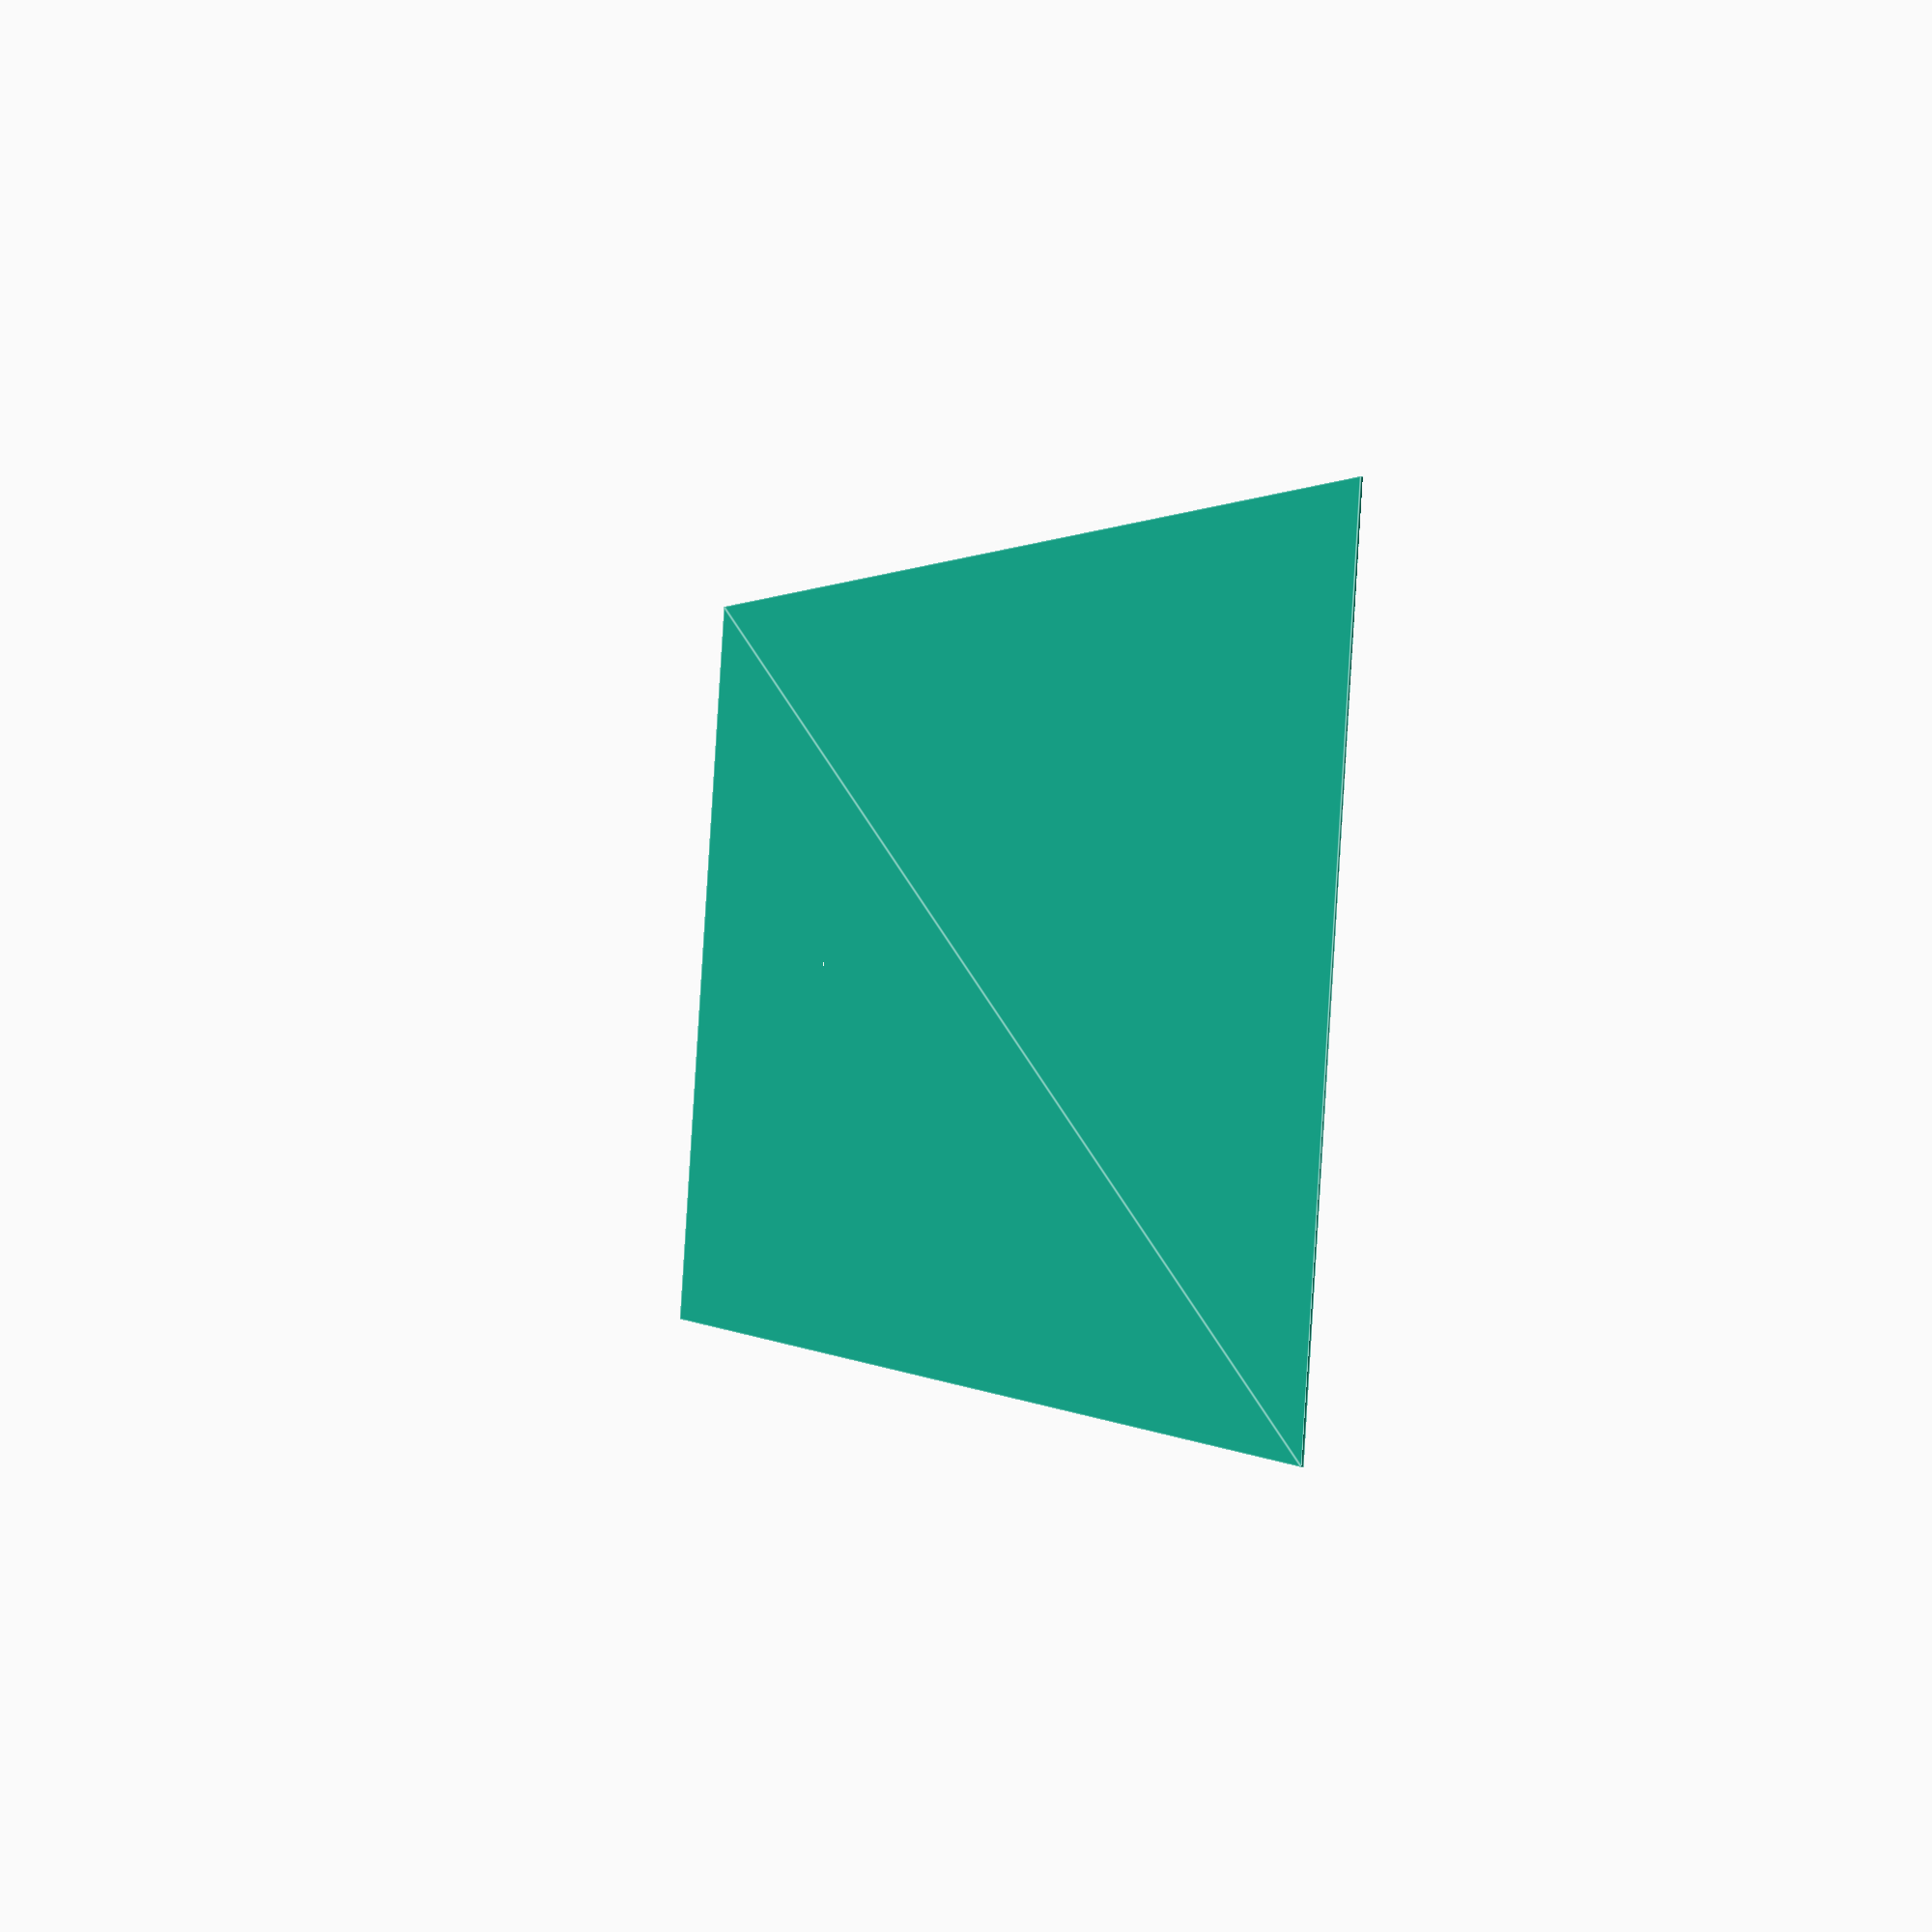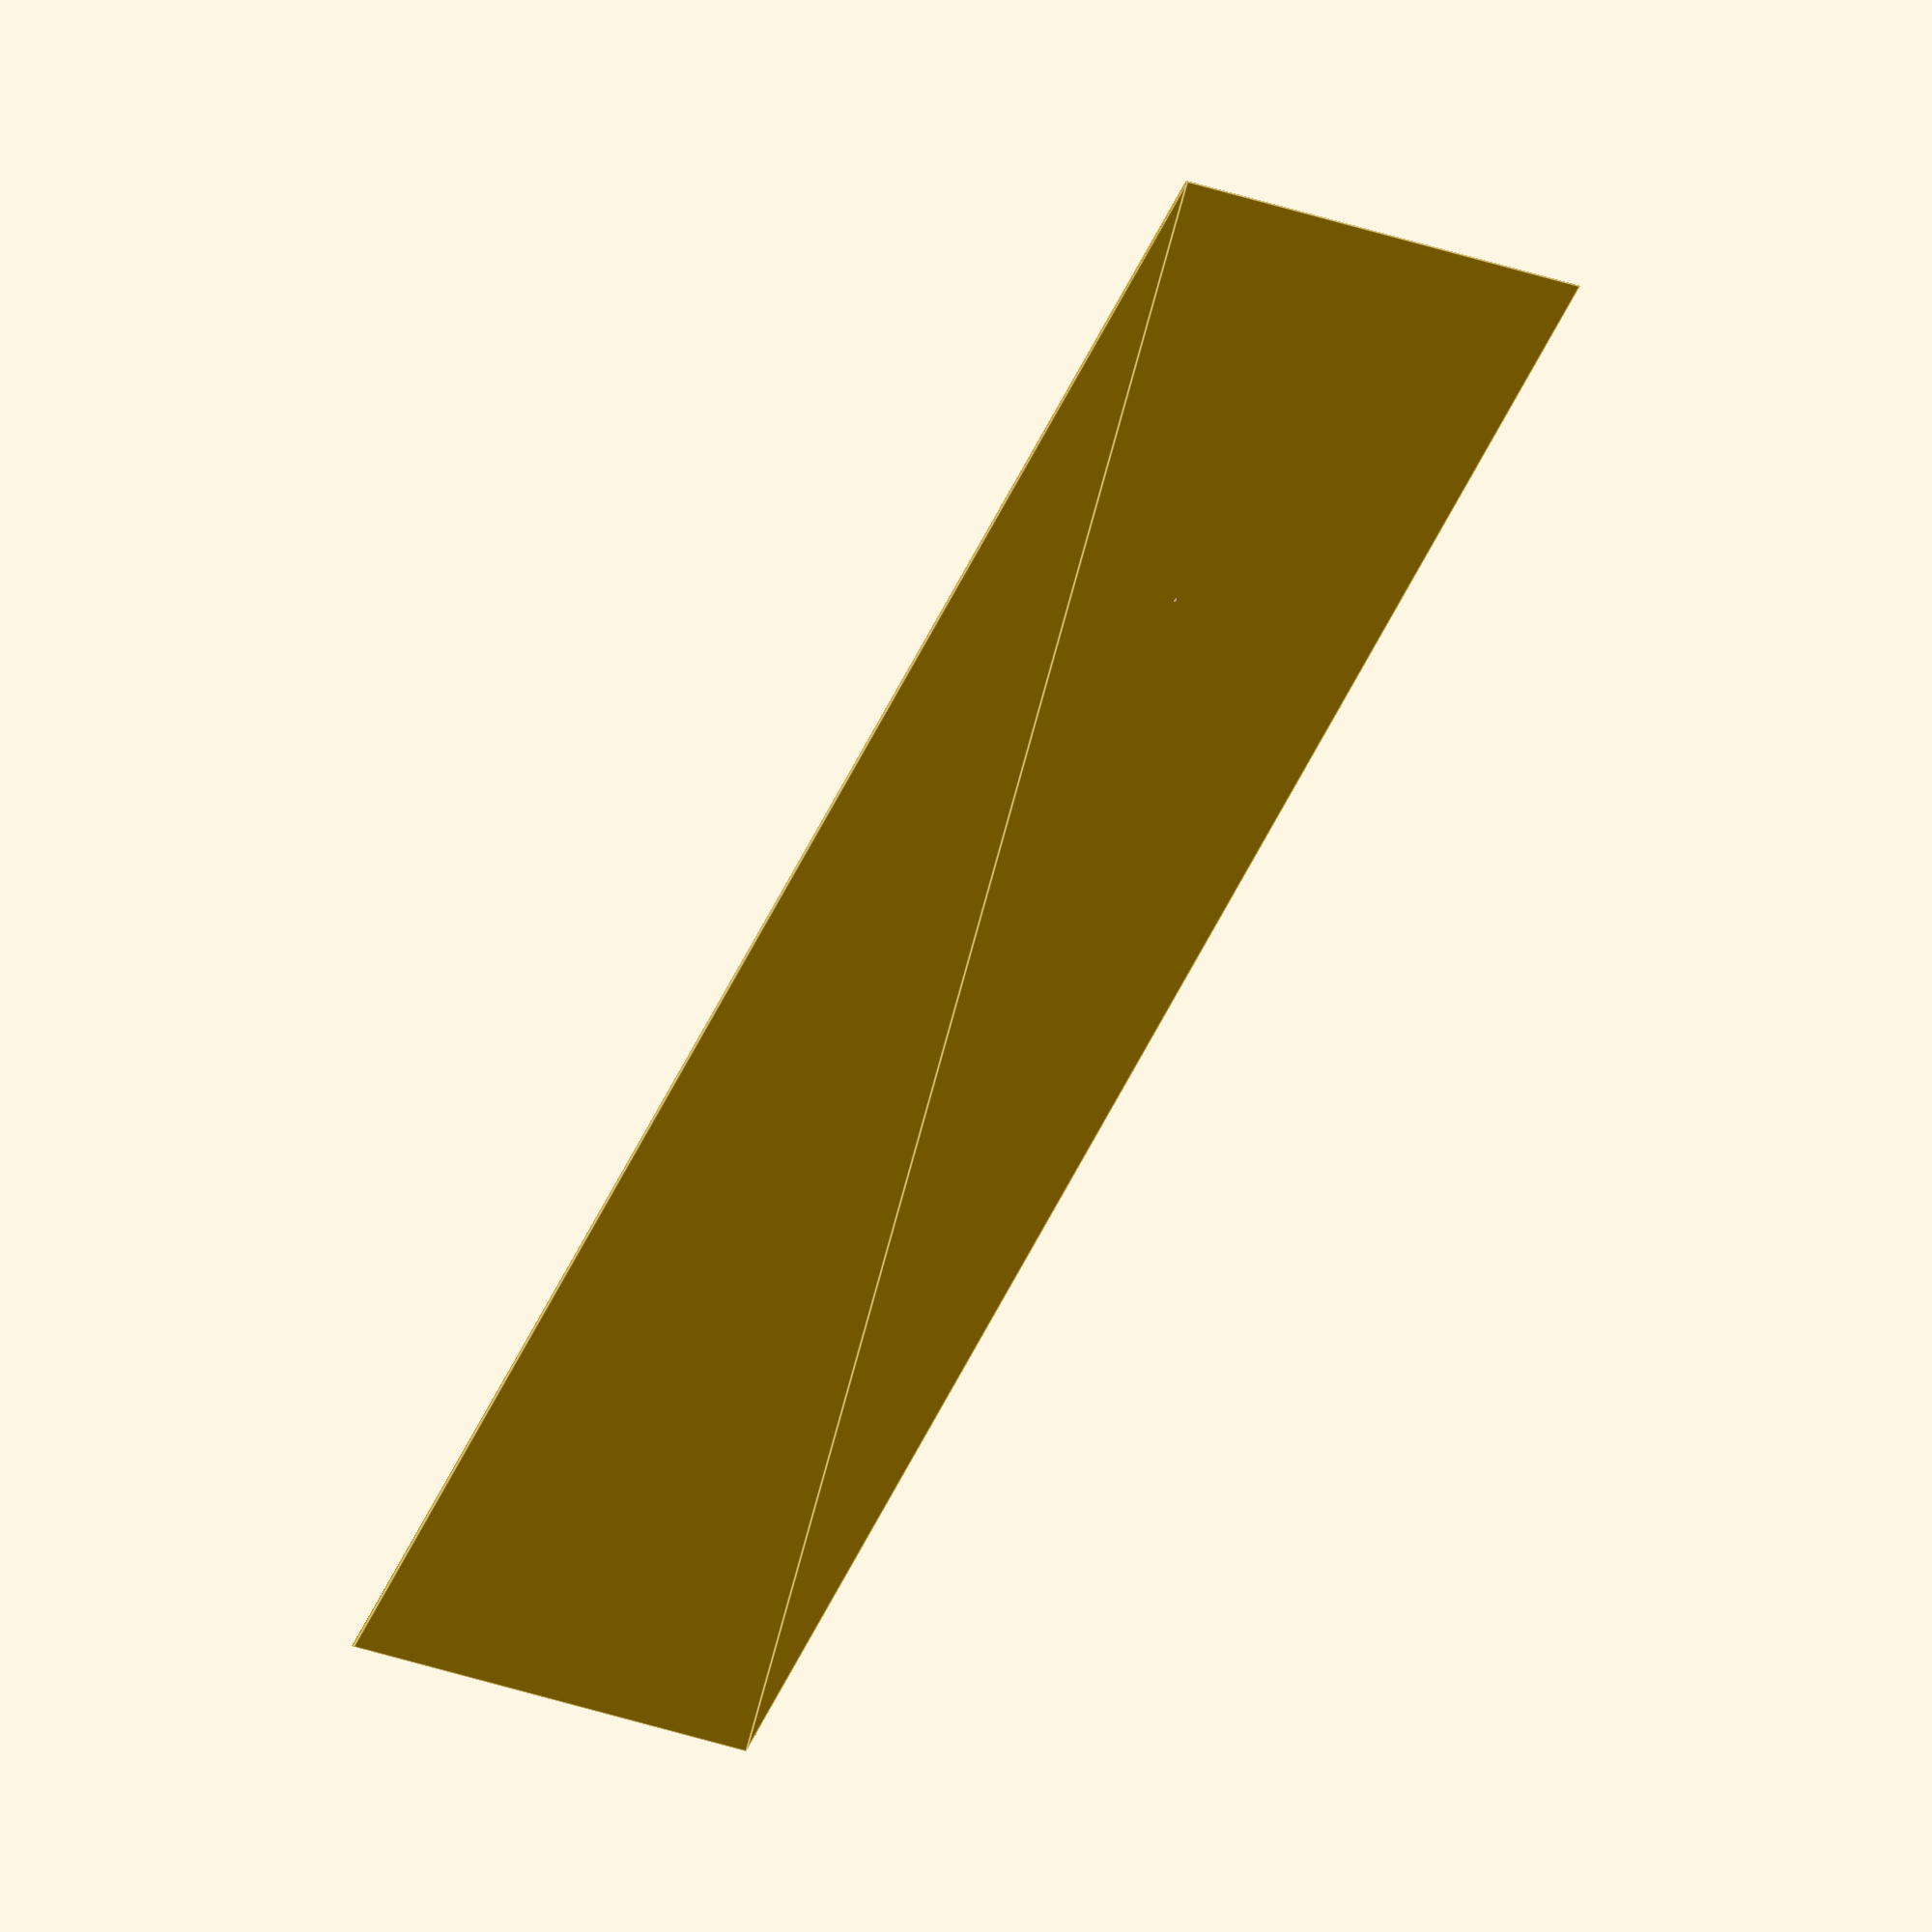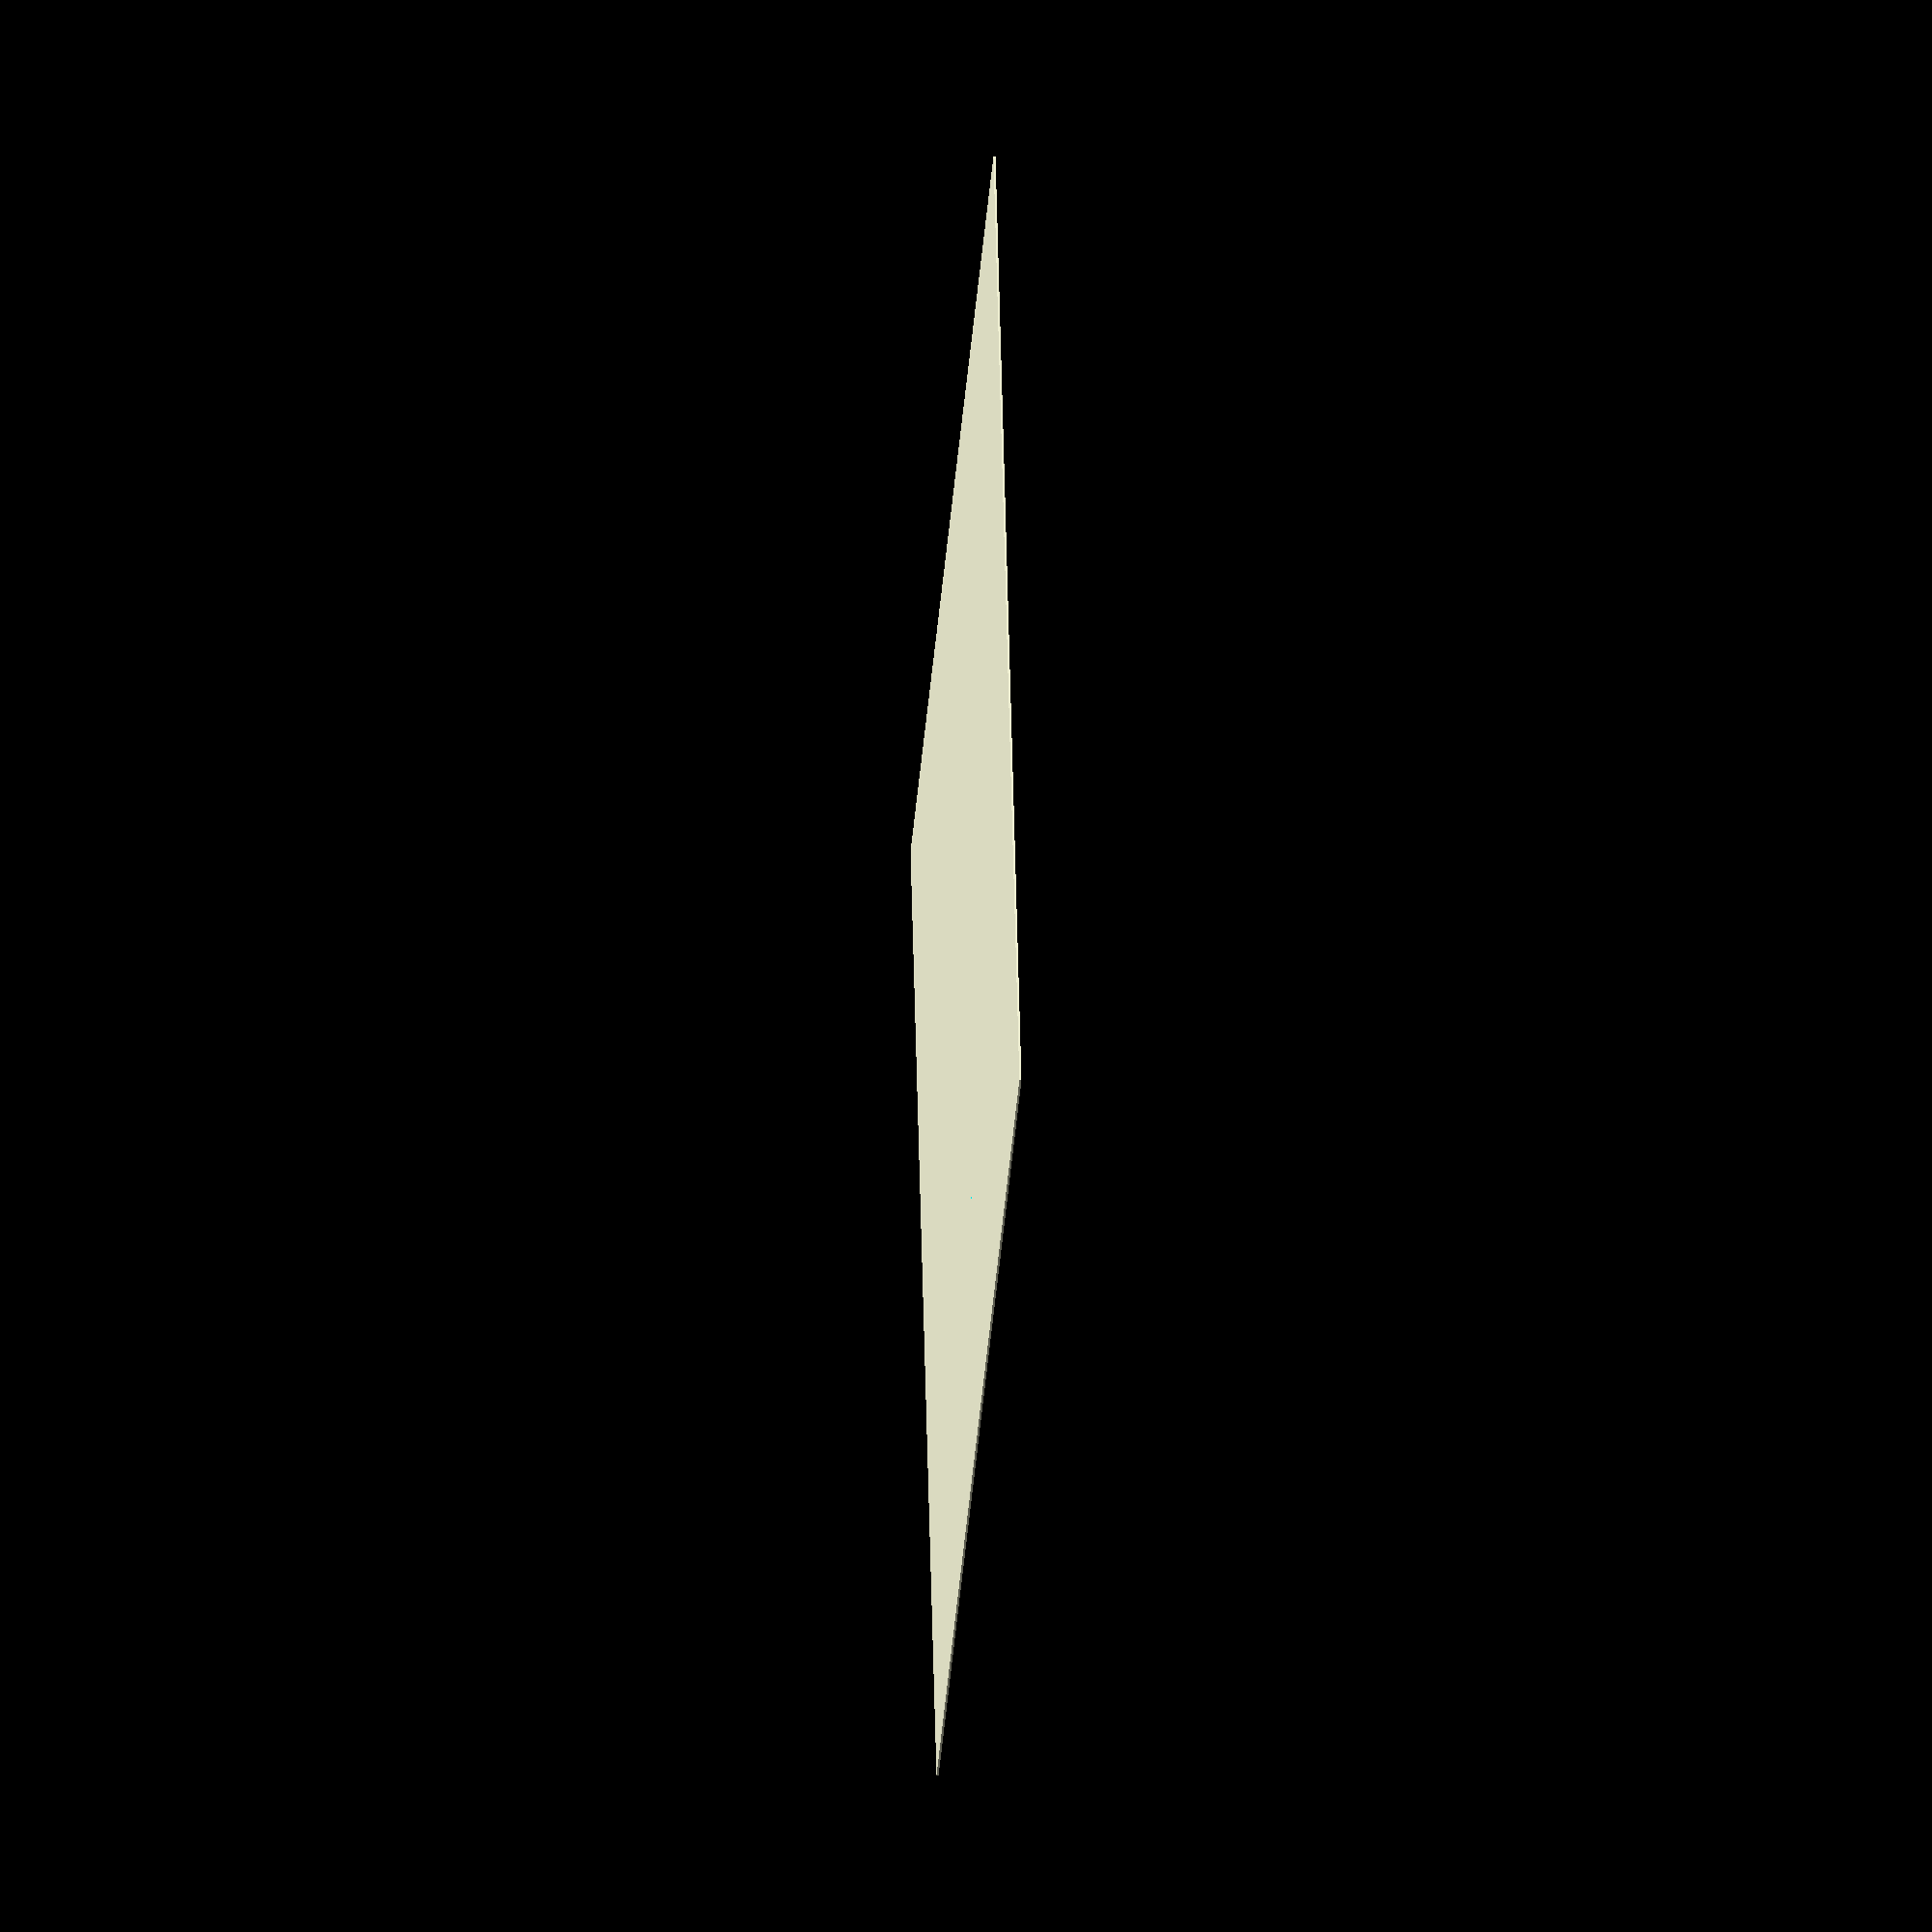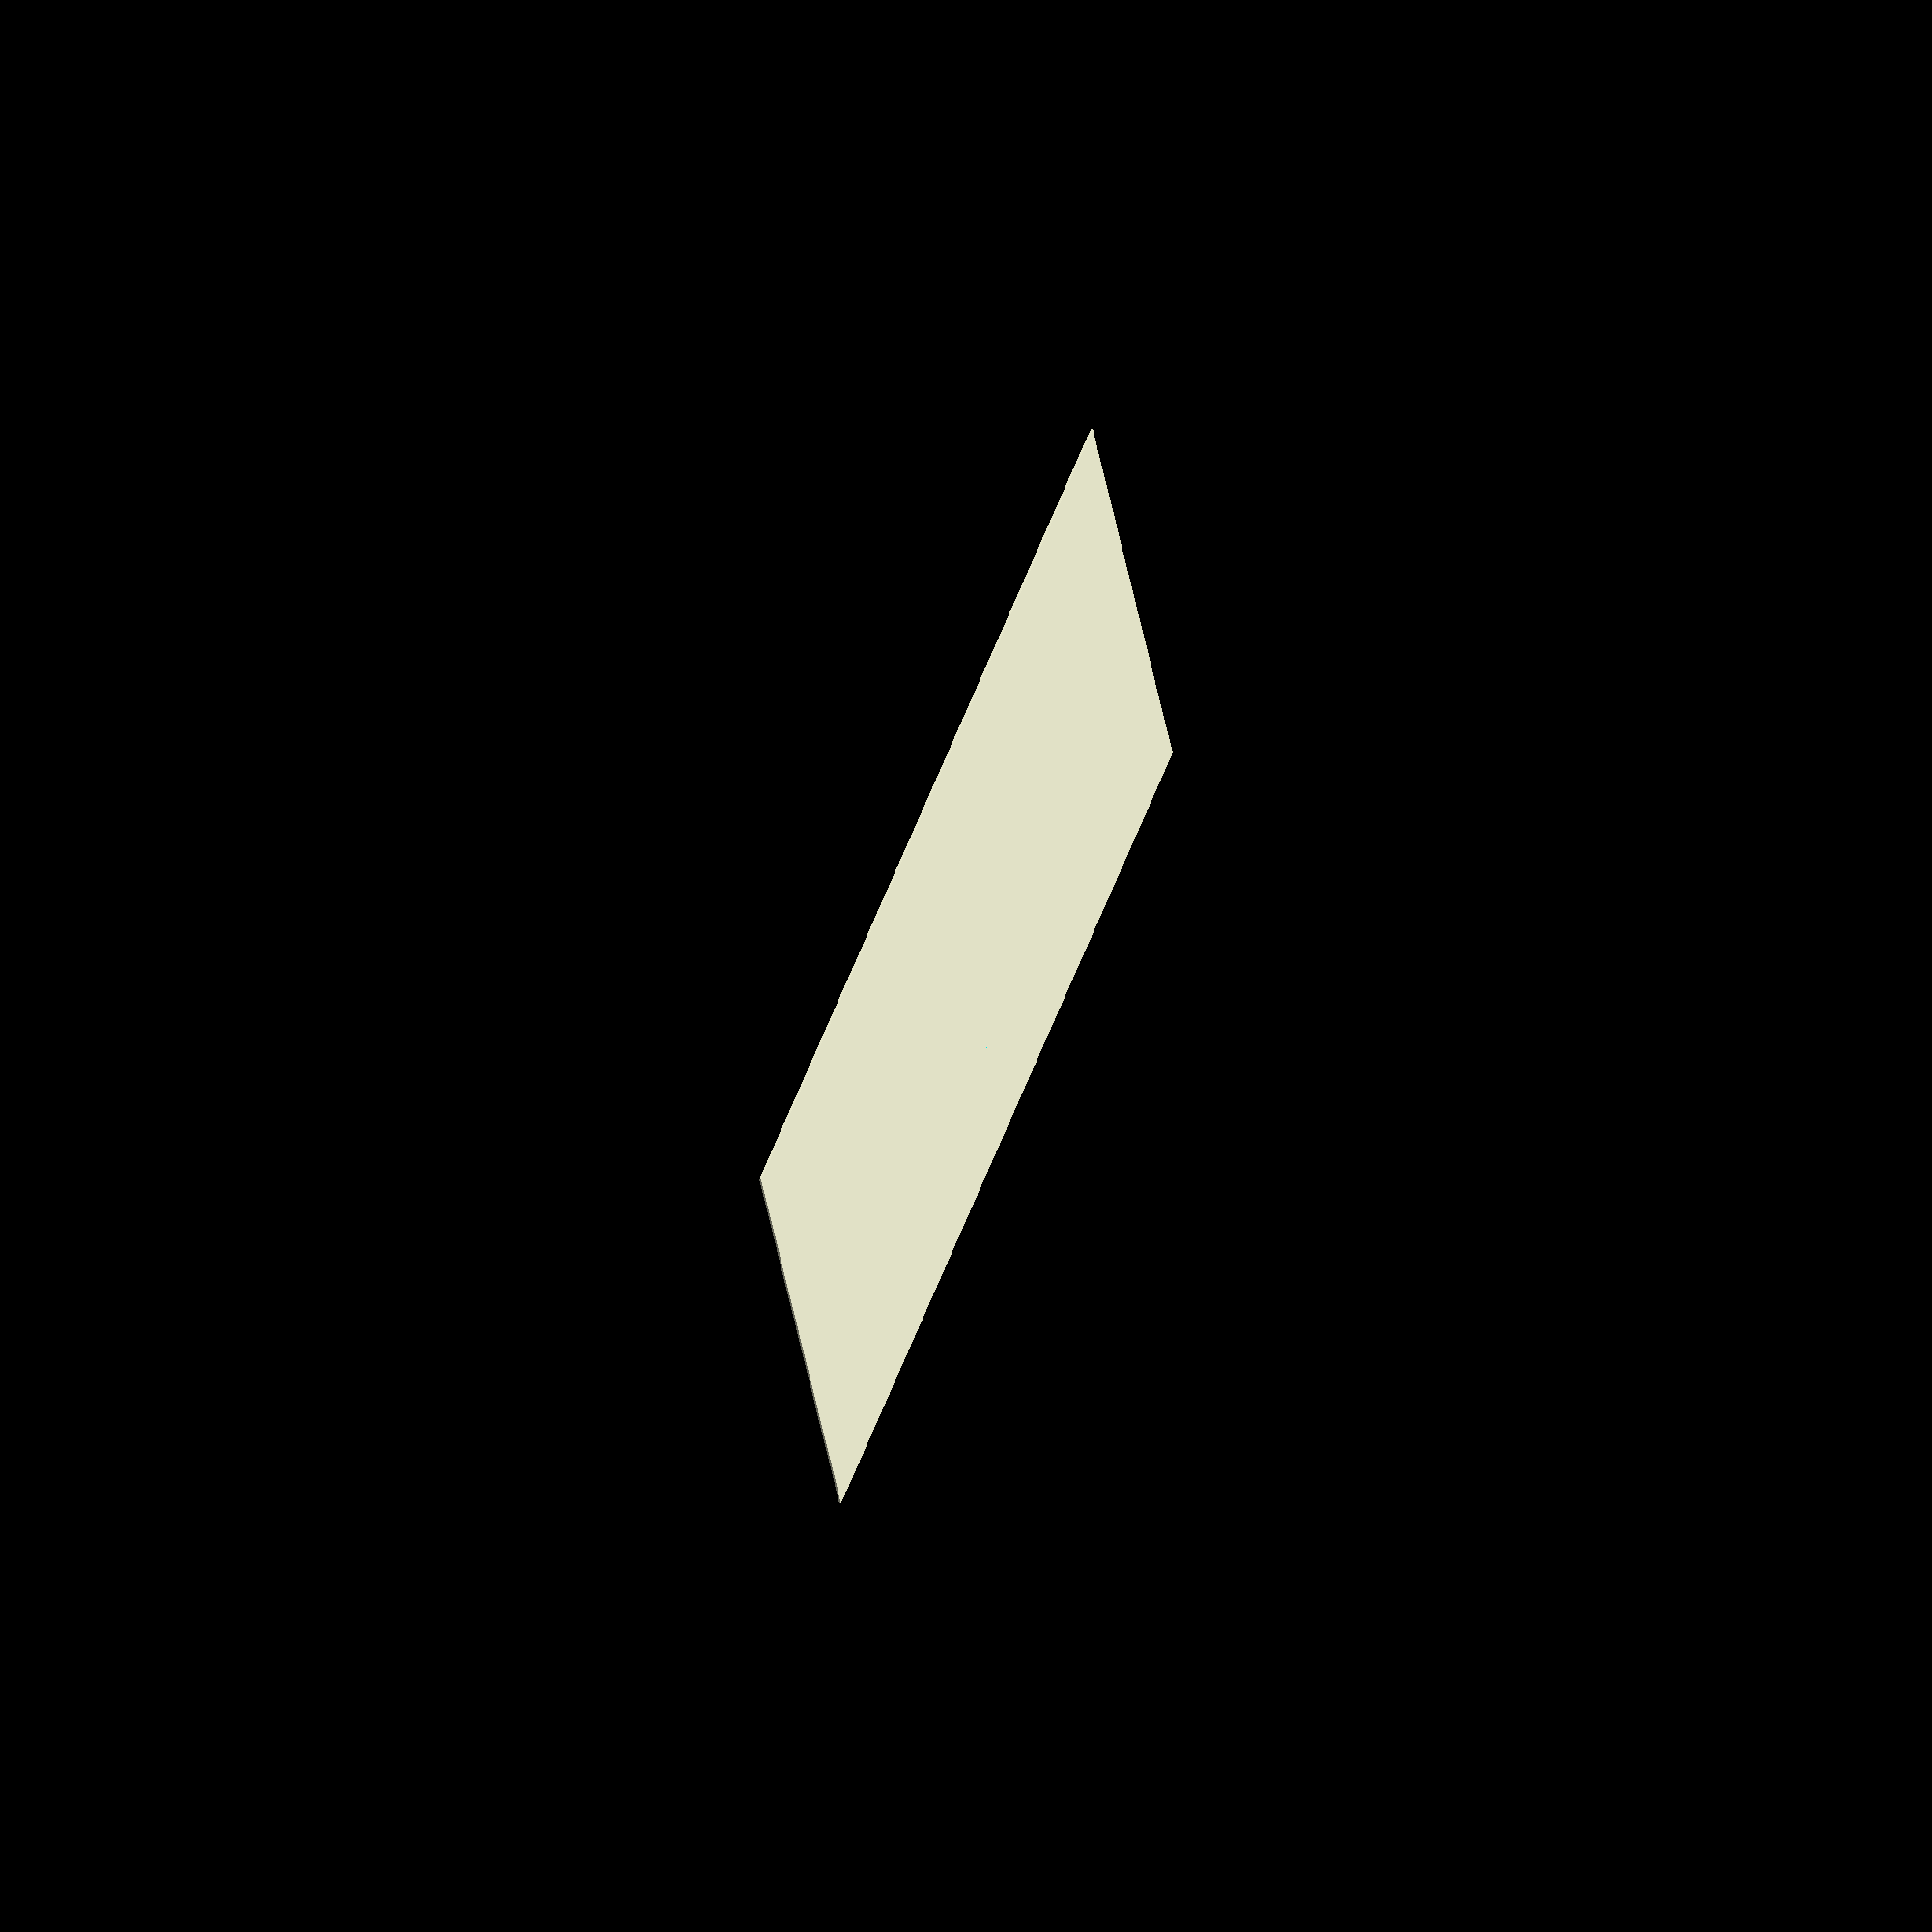
<openscad>
// By GityUpNow(2019). Licensed under the MIT License
// All units are in millimeters


//Constants
//Accuracy
$fn = 60;

//Plate
TOLERANCE   =  20;
PLATE_WIDTH = 420;
PLATE_HEIGHT= 840;

WIDTH  = PLATE_WIDTH  - TOLERANCE;
HEIGHT = PLATE_HEIGHT - TOLERANCE;


//Modules
module base_plate() {
    square([WIDTH, HEIGHT]);
}

module plate(diameter) {
    rotate([0, 0, 90]) {
        difference() {
            base_plate();
            translate([WIDTH/2, HEIGHT/4]) {
                circle(d = diameter + 2);
            }
        }
    }
}

plate(DIAM);

</openscad>
<views>
elev=190.0 azim=170.4 roll=291.4 proj=p view=edges
elev=133.5 azim=136.0 roll=227.1 proj=o view=edges
elev=228.5 azim=278.7 roll=275.8 proj=o view=wireframe
elev=287.1 azim=96.7 roll=113.7 proj=o view=solid
</views>
